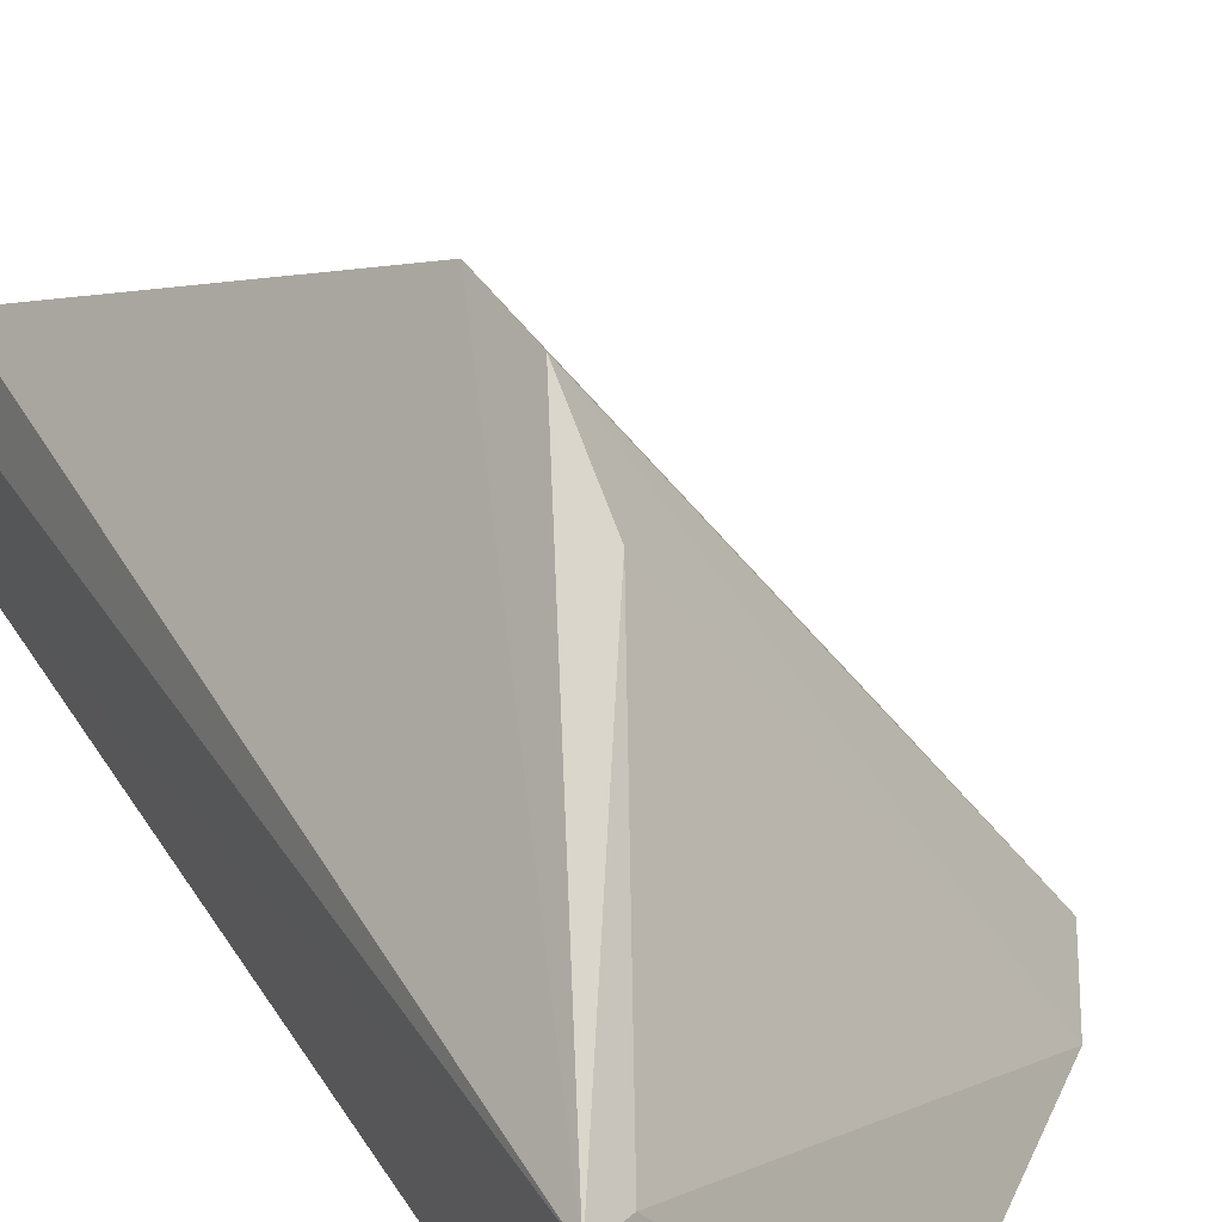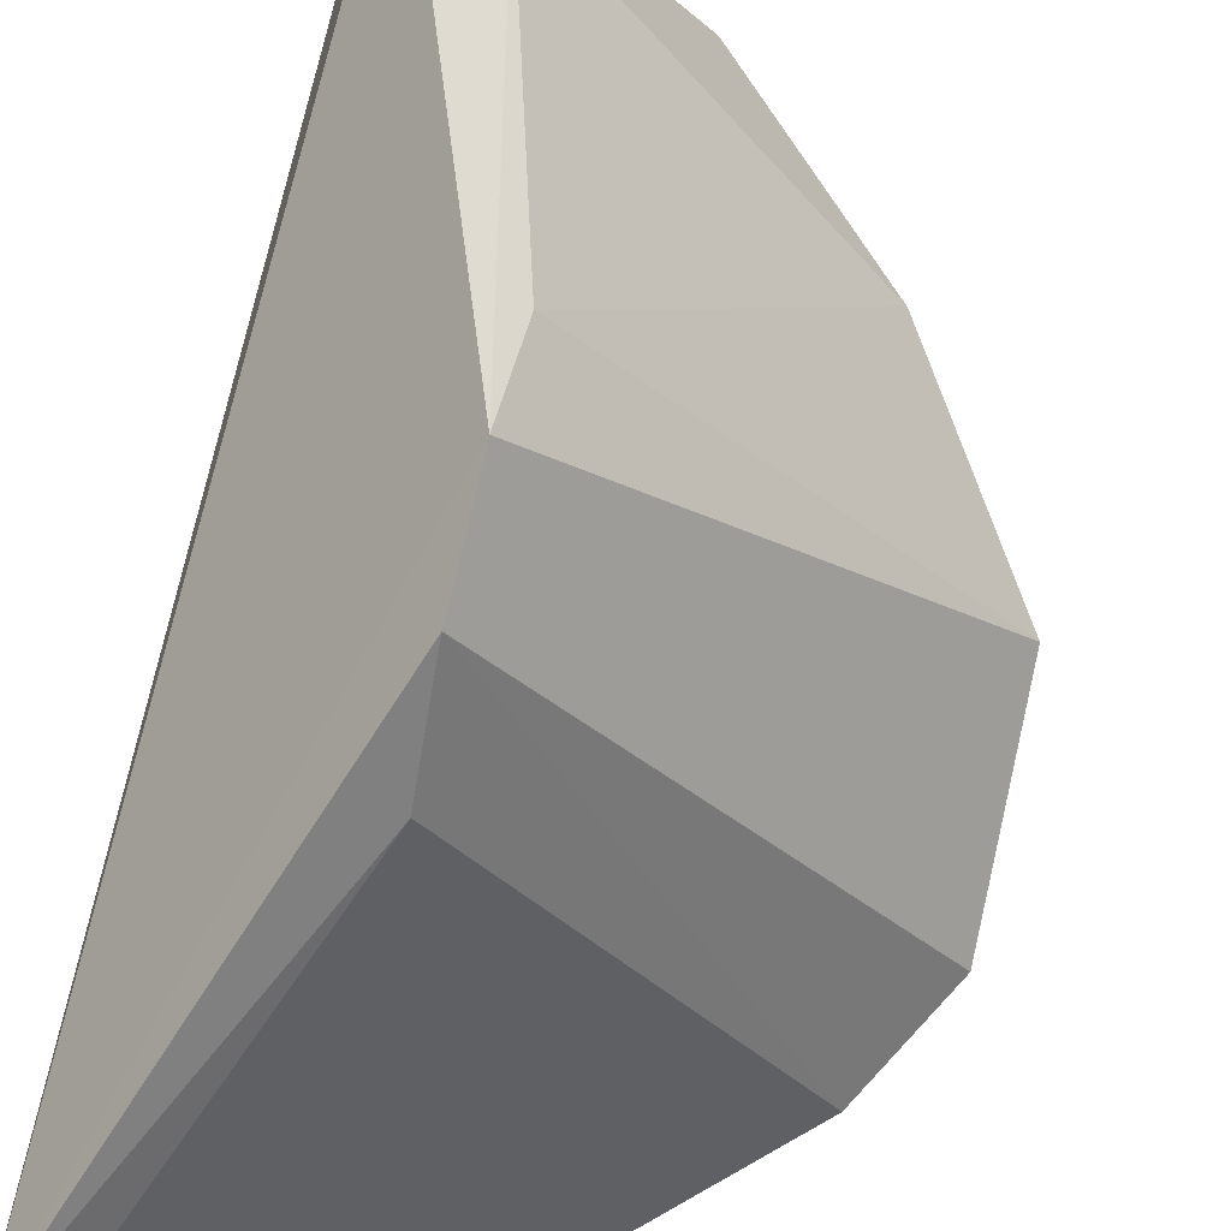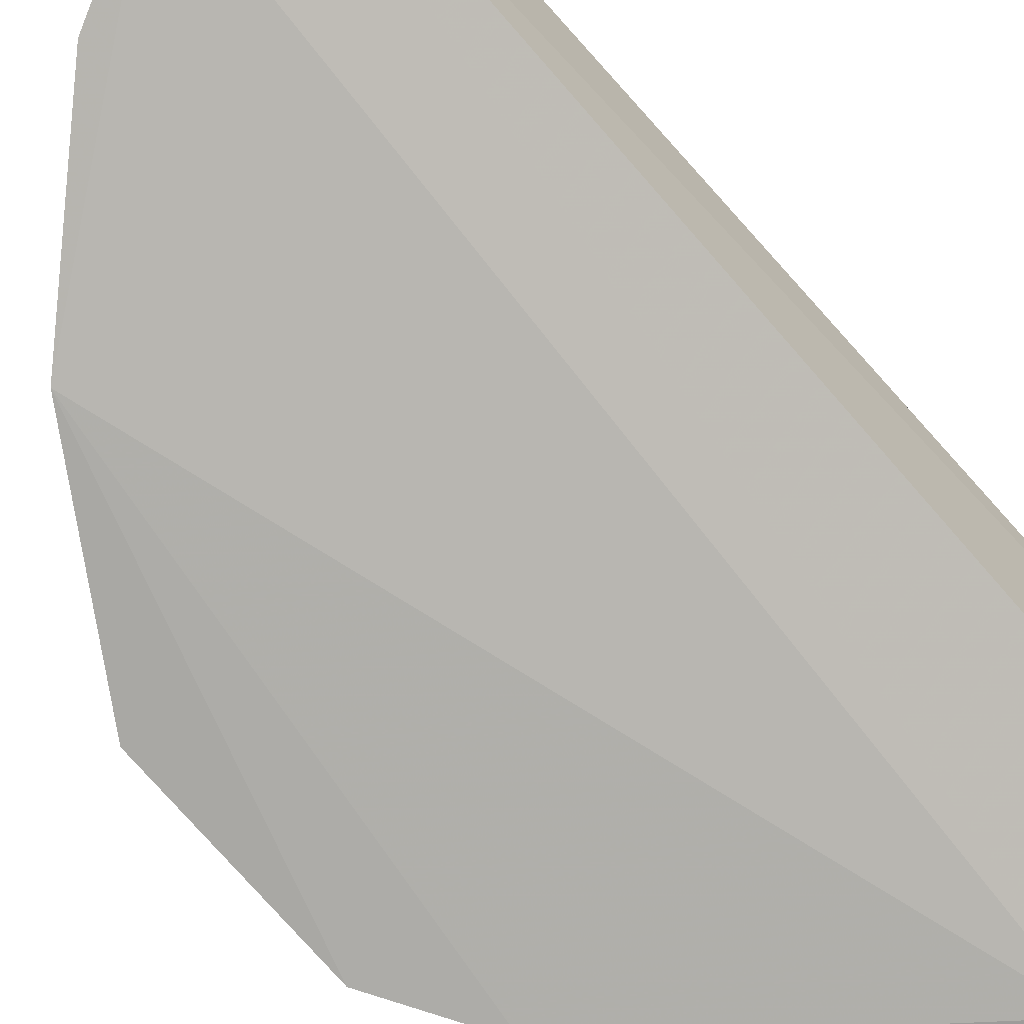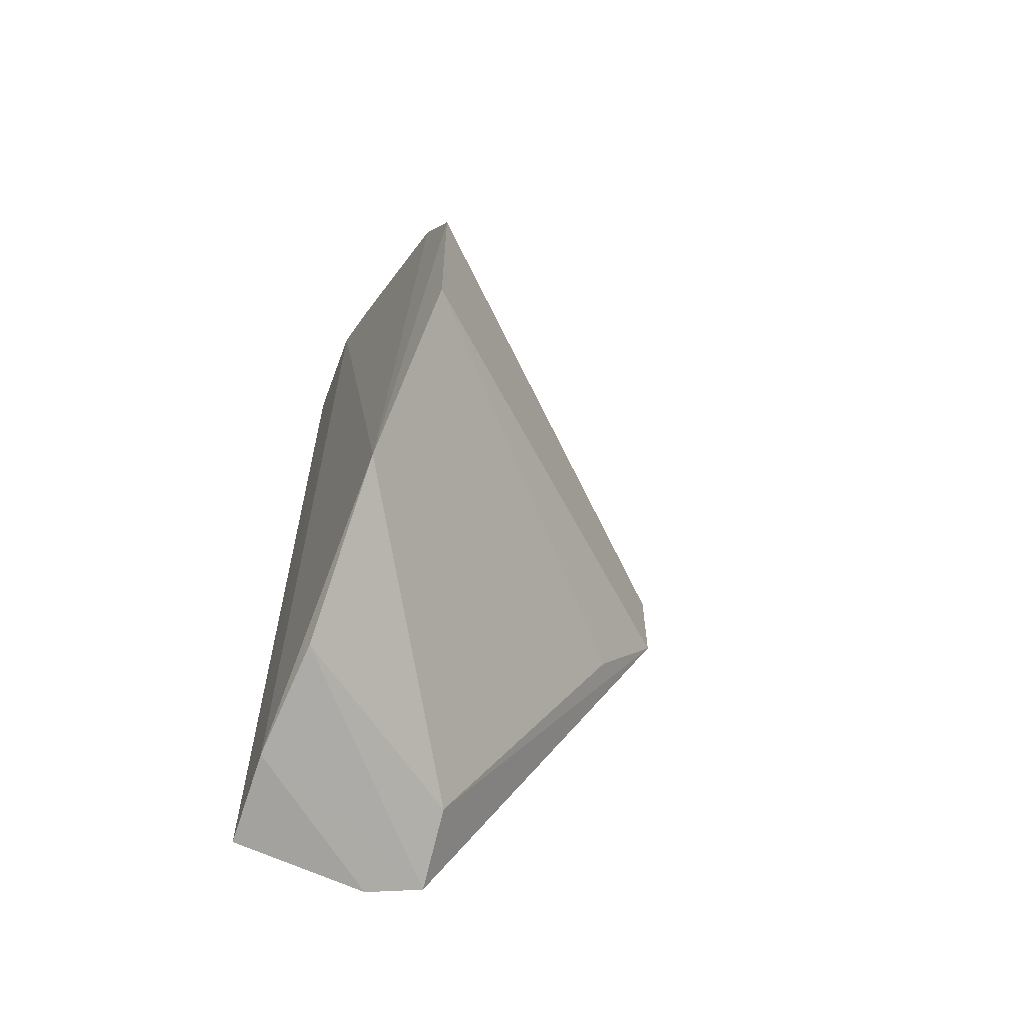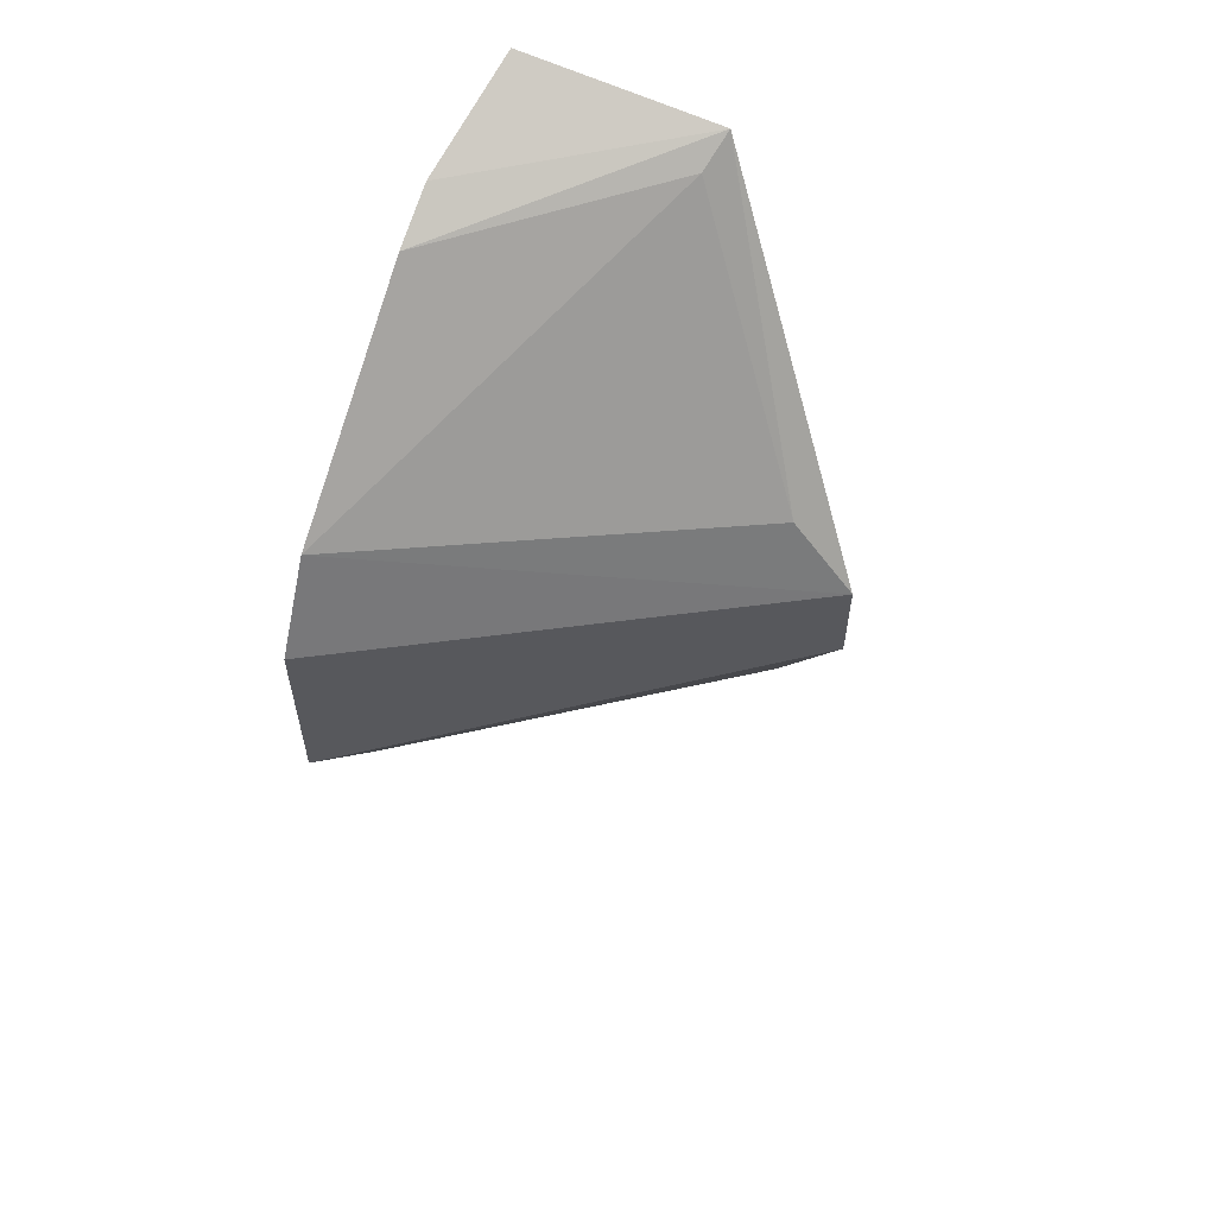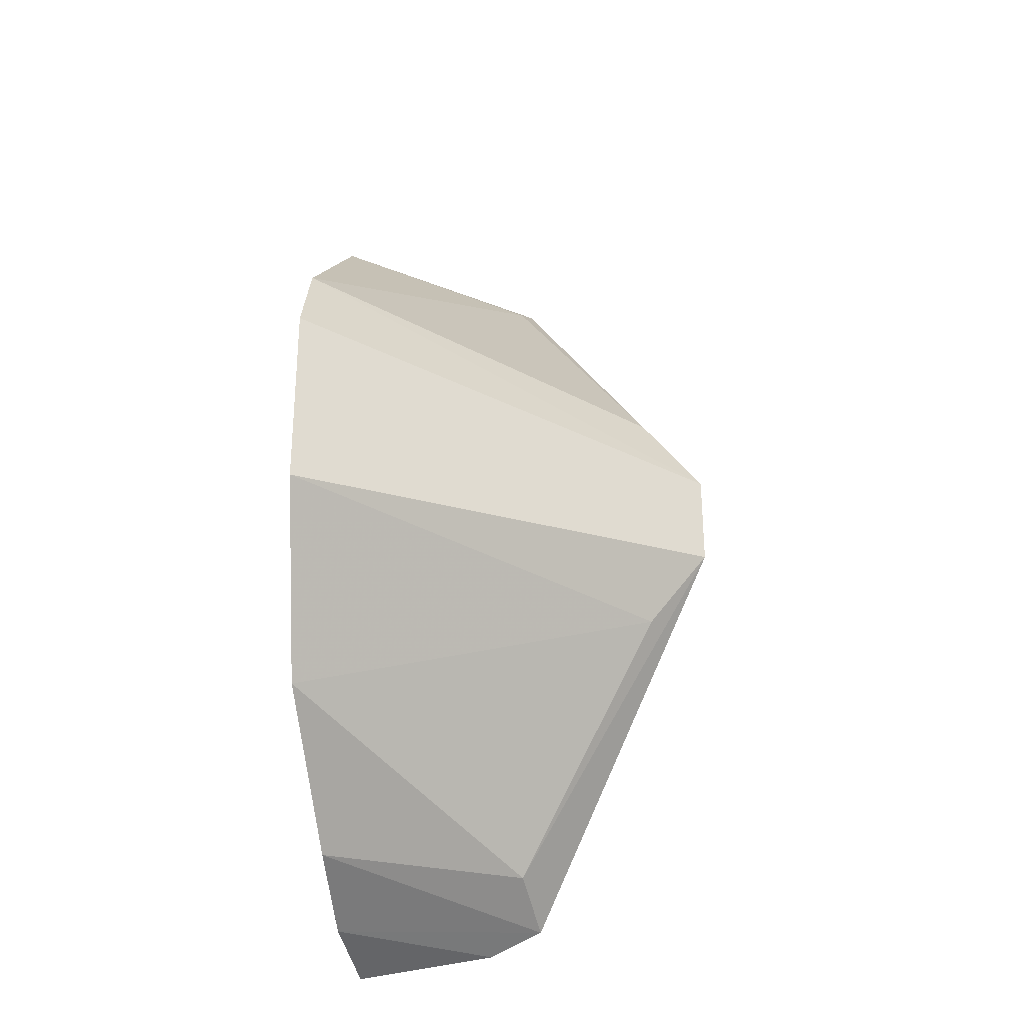
<metadata>
{"format":"obj","ext":"obj","renderer":"f3d","projection":"perspective","resolution":1024,"background":"white","views":[{"elev":35.3,"azim":-26.8,"up":"+Y"},{"elev":78.8,"azim":12.7,"up":"+Y"},{"elev":-78.3,"azim":-138.4,"up":"+Y"},{"elev":-61.1,"azim":61.3,"up":"+Z"},{"elev":58.3,"azim":114.3,"up":"+Z"},{"elev":-29.7,"azim":94.4,"up":"+Z"}]}
</metadata>
<code>
v -0.1119 -0.1673 0.05884
v -0.09549 -0.167 -0.02794
v -0.09556 -0.1672 0.03077
v -0.1862 -0.03847 0.01615
v -0.2292 -0.16 -0.1464
v -0.1861 -0.03845 -0.01332
v -0.1303 -0.1695 -0.08235
v -0.2276 -0.159 0.1381
v -0.2355 -0.1014 0.1263
v -0.1856 -0.05779 -0.03784
v -0.1903 -0.1655 0.1232
v -0.2298 -0.09918 -0.1317
v -0.186 -0.05789 0.04056
v -0.1733 -0.1652 0.1144
v -0.2039 -0.1641 -0.1378
v -0.2336 -0.1162 -0.1386
v -0.2088 -0.1037 -0.1196
v -0.2243 -0.1043 0.1197
v -0.1734 -0.1651 -0.1225
f 1 3 4
f 6 3 2
f 6 4 3
f 7 2 3
f 7 3 1
f 9 4 6
f 9 5 8
f 10 6 2
f 10 2 7
f 11 7 1
f 11 9 8
f 11 8 5
f 12 9 6
f 13 1 4
f 13 4 9
f 14 11 1
f 14 9 11
f 15 11 5
f 15 7 11
f 16 5 9
f 16 9 12
f 16 15 5
f 16 12 15
f 17 12 6
f 17 6 10
f 17 10 7
f 18 13 9
f 18 1 13
f 18 14 1
f 18 9 14
f 19 15 12
f 19 12 17
f 19 17 7
f 19 7 15

</code>
